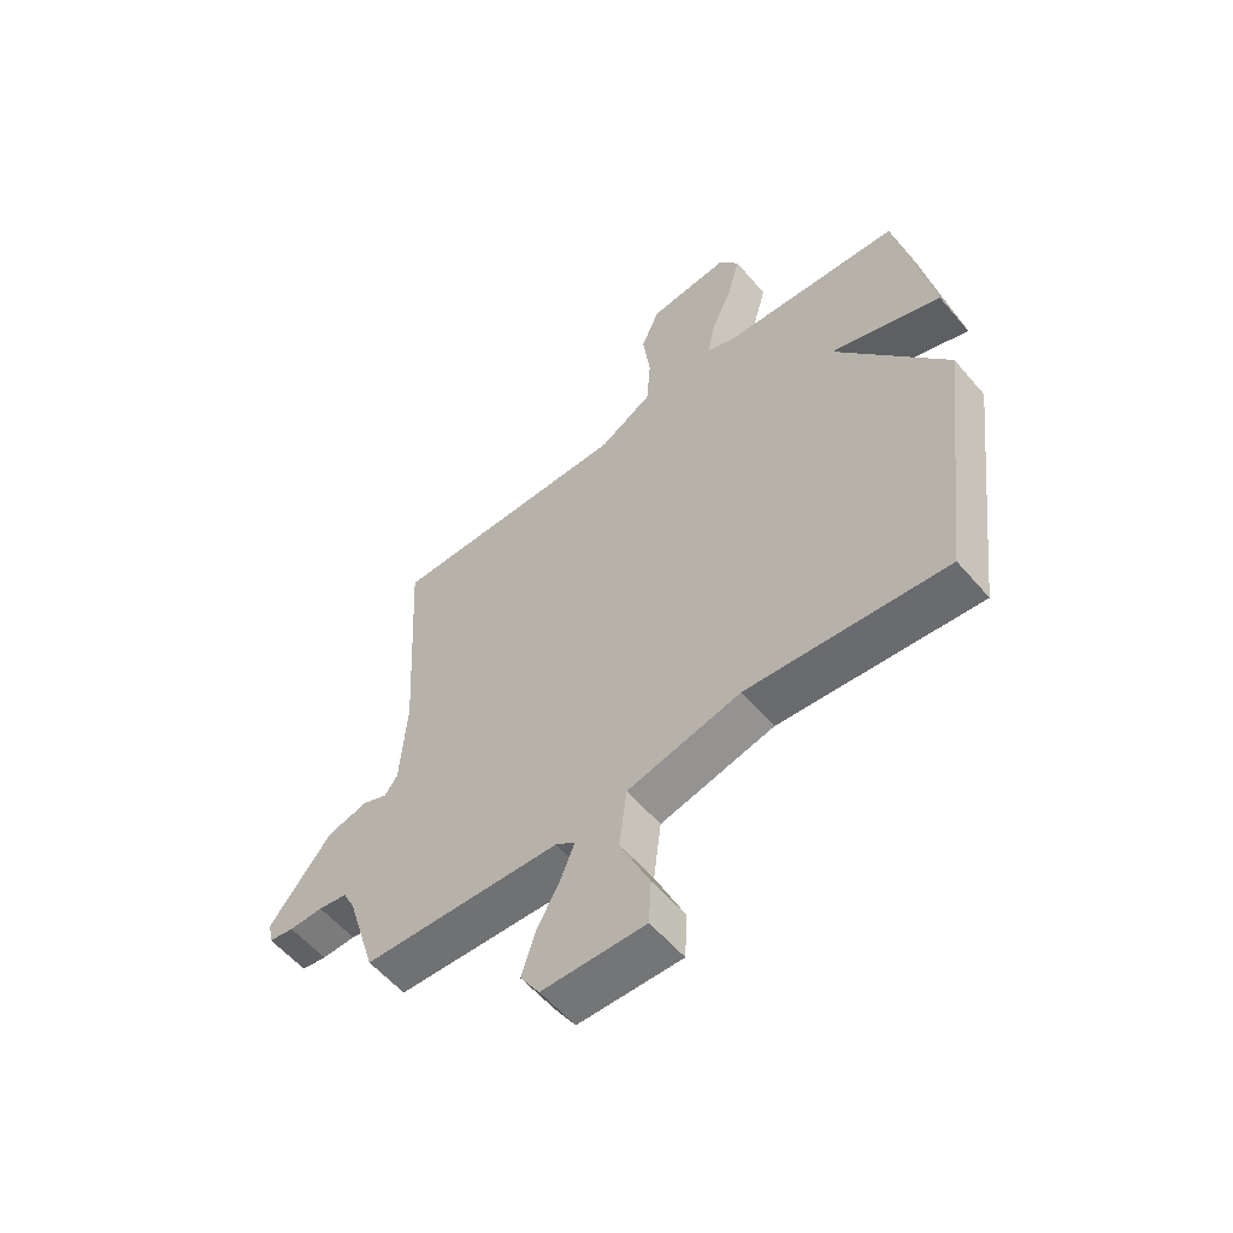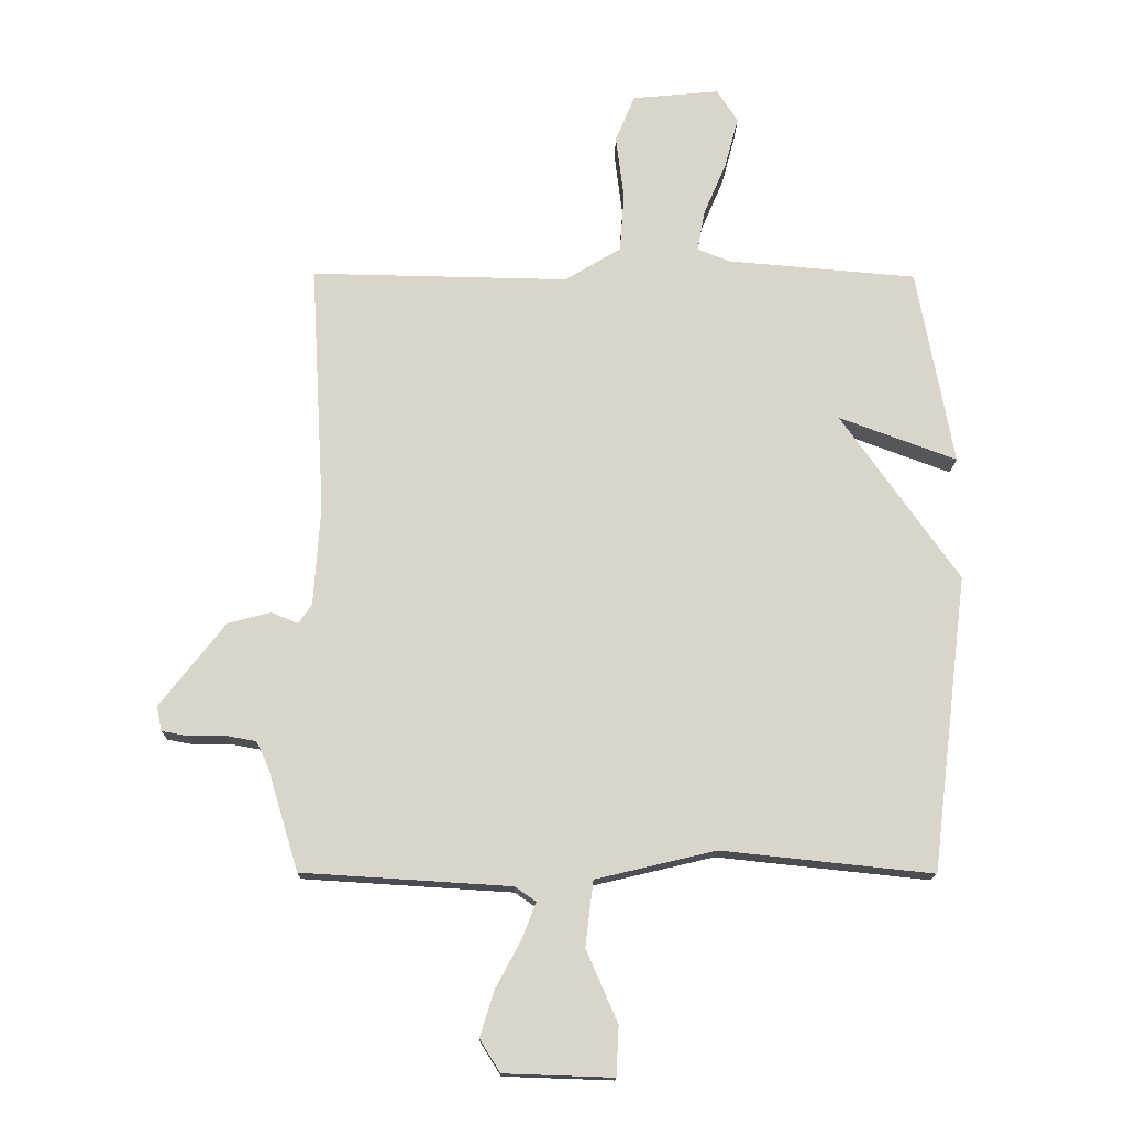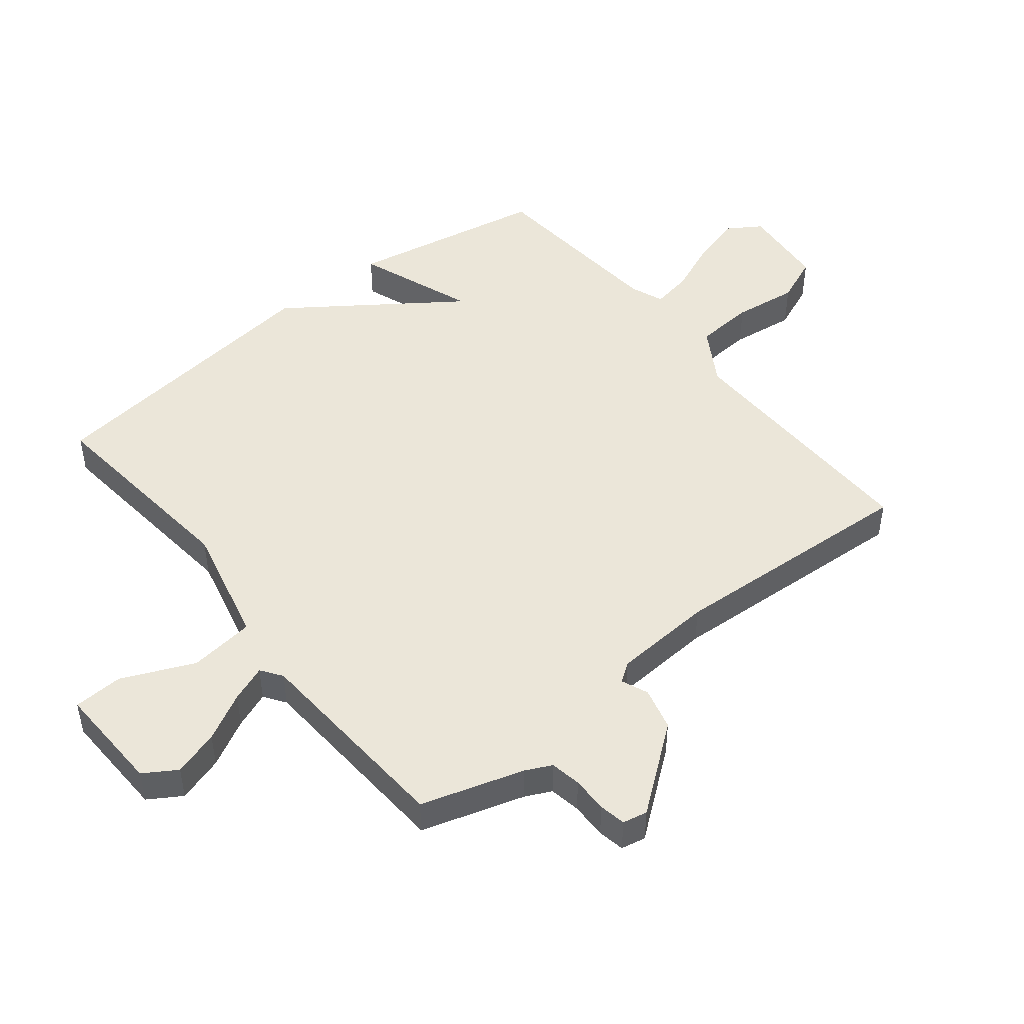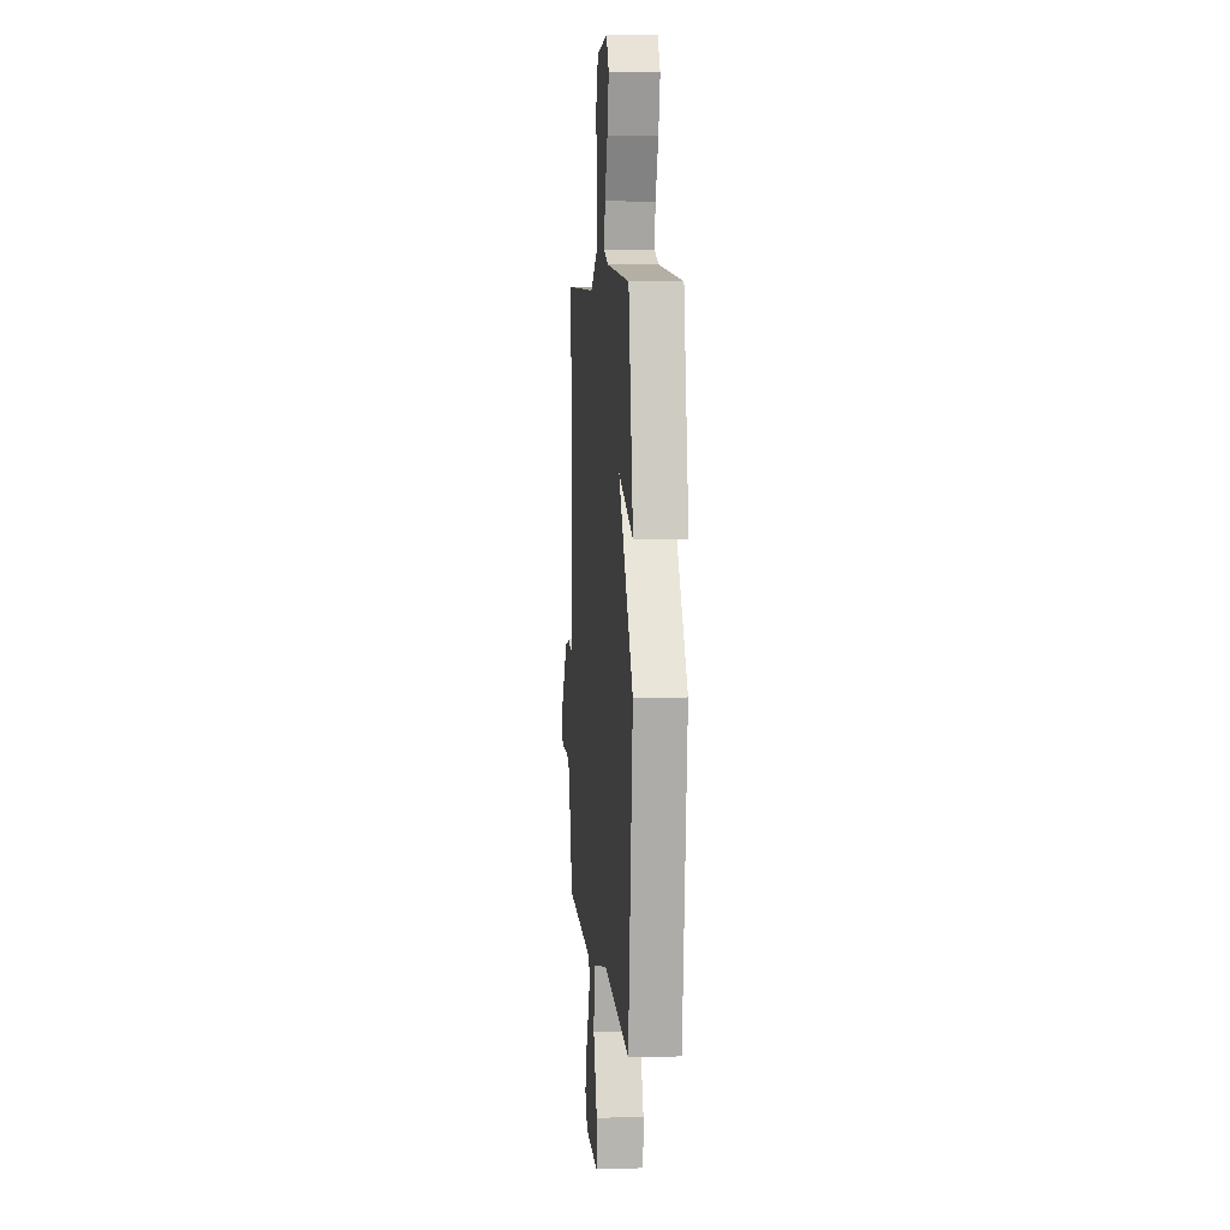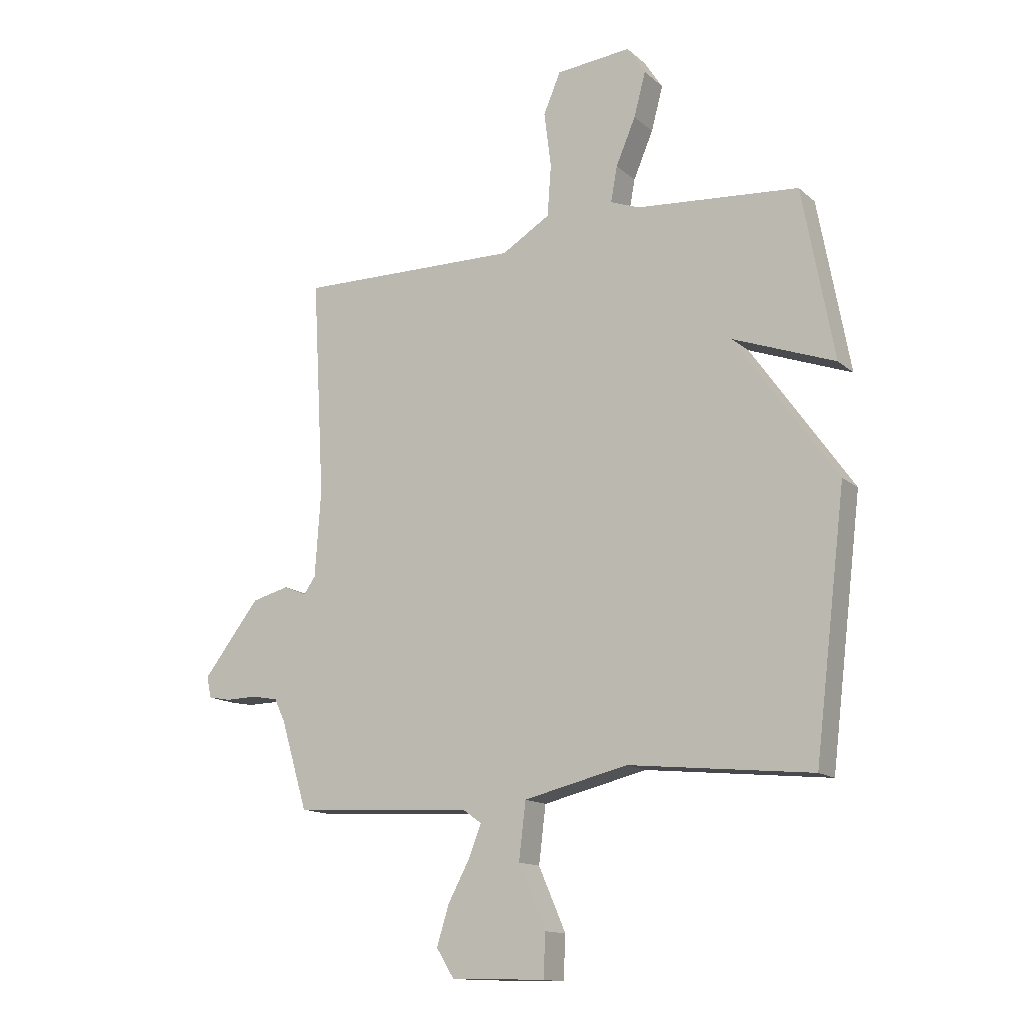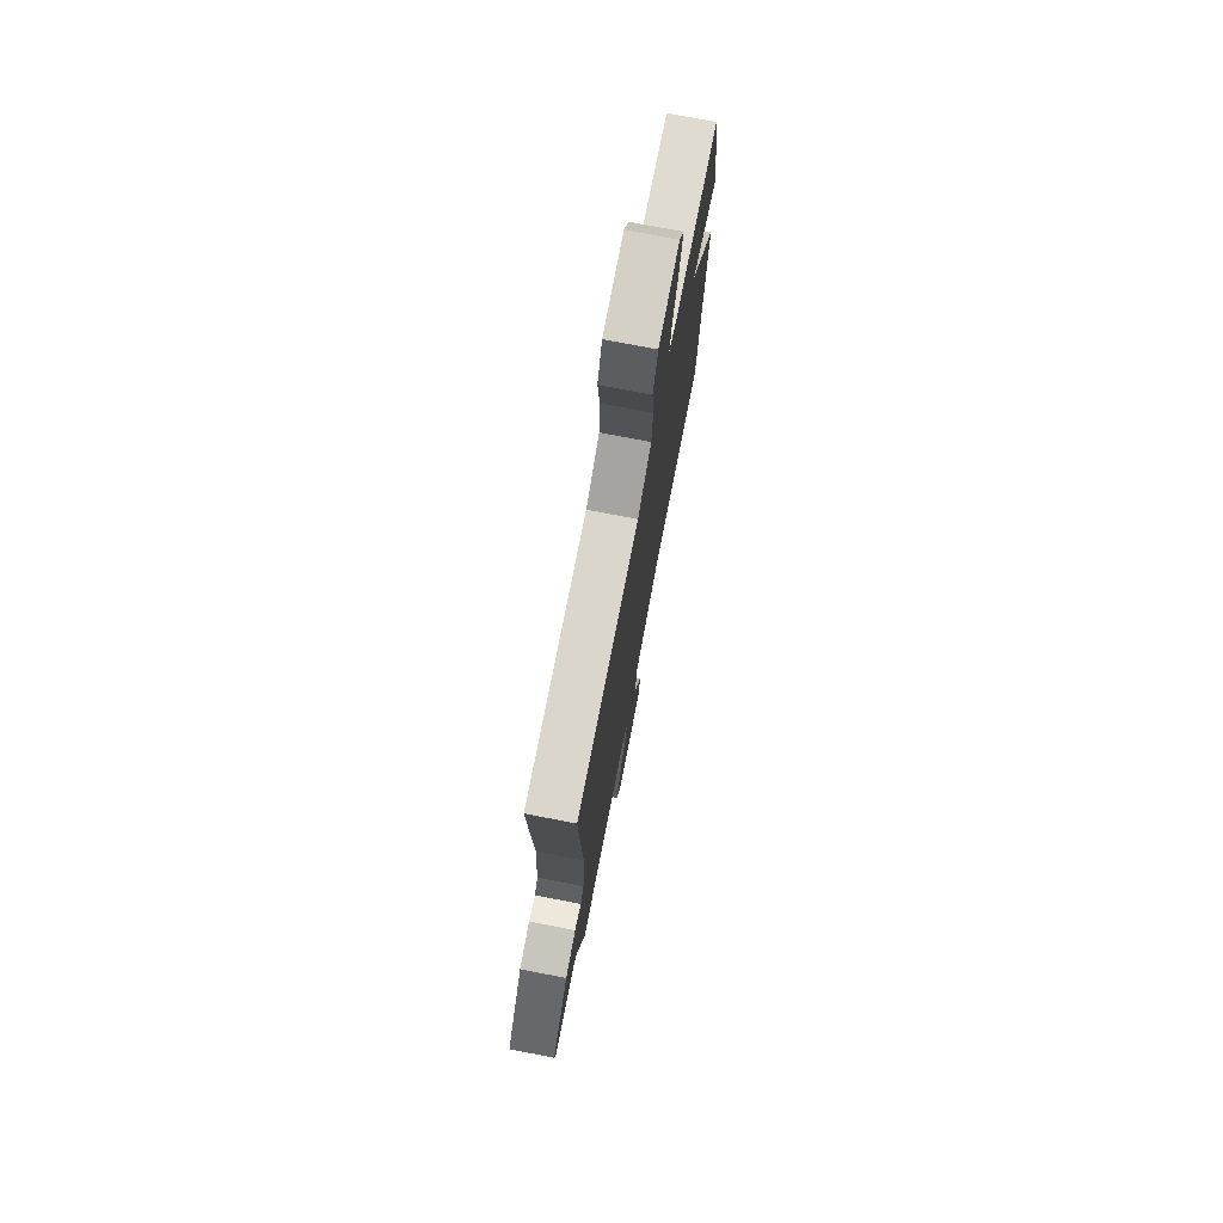
<metadata>
{"format":"obj","ext":"obj","renderer":"f3d","projection":"perspective","resolution":1024,"background":"white","views":[{"elev":-57.8,"azim":40.1,"up":"+Z"},{"elev":-15.3,"azim":-0.8,"up":"+Z"},{"elev":47.6,"azim":-128.5,"up":"+Y"},{"elev":6.5,"azim":84.9,"up":"+Z"},{"elev":-14.2,"azim":30.0,"up":"+Z"},{"elev":74.9,"azim":-79.1,"up":"+Z"}]}
</metadata>
<code>
v 0.5 0.07 0.5
v 0.559 0.07 0.18
v 0.368 0.07 0.251
v 0.559 0.07 -0.02
v 0.5 0.07 -0.5
v 0.157 0.07 -0.464
v -0.038 0.07 -0.51
v -0.051 0.07 -0.616
v 0 0.07 -0.733
v -0.004 0.07 -0.813
v -0.181 0.07 -0.807
v -0.214 0.07 -0.754
v -0.191 0.07 -0.68
v -0.15 0.07 -0.604
v -0.127 0.07 -0.545
v -0.161 0.07 -0.521
v -0.5 0.07 -0.5
v -0.55 0.07 -0.334
v -0.57 0.07 -0.292
v -0.62 0.07 -0.283
v -0.678 0.07 -0.284
v -0.721 0.07 -0.276
v -0.729 0.07 -0.236
v -0.623 0.07 -0.1
v -0.553 0.07 -0.082
v -0.51 0.07 -0.1
v -0.488 0.07 -0.069
v -0.477 0.07 0.093
v -0.5 0.07 0.5
v -0.081 0.07 0.492
v 0.01 0.07 0.547
v 0.017 0.07 0.643
v 0.004 0.07 0.747
v 0.036 0.07 0.823
v 0.177 0.07 0.836
v 0.211 0.07 0.783
v 0.189 0.07 0.7
v 0.152 0.07 0.613
v 0.14 0.07 0.547
v 0.194 0.07 0.526
v 0.5 0 0.5
v 0.559 0 0.18
v 0.368 0 0.251
v 0.559 0 -0.02
v 0.5 0 -0.5
v 0.157 0 -0.464
v -0.038 0 -0.51
v -0.051 0 -0.616
v 0 0 -0.733
v -0.004 0 -0.813
v -0.181 0 -0.807
v -0.214 0 -0.754
v -0.191 0 -0.68
v -0.15 0 -0.604
v -0.127 0 -0.545
v -0.161 0 -0.521
v -0.5 0 -0.5
v -0.55 0 -0.334
v -0.57 0 -0.292
v -0.62 0 -0.283
v -0.678 0 -0.284
v -0.721 0 -0.276
v -0.729 0 -0.236
v -0.623 0 -0.1
v -0.553 0 -0.082
v -0.51 0 -0.1
v -0.488 0 -0.069
v -0.477 0 0.093
v -0.5 0 0.5
v -0.081 0 0.492
v 0.01 0 0.547
v 0.017 0 0.643
v 0.004 0 0.747
v 0.036 0 0.823
v 0.177 0 0.836
v 0.211 0 0.783
v 0.189 0 0.7
v 0.152 0 0.613
v 0.14 0 0.547
v 0.194 0 0.526
f 36 37 38
f 35 36 38
f 34 35 38
f 33 34 38
f 32 33 38
f 31 32 38 39
f 30 31 39 40
f 28 29 30
f 30 40 1
f 28 30 1
f 27 28 1
f 24 25 26
f 23 24 26
f 22 23 26
f 21 22 26
f 20 21 26
f 26 27 1
f 20 26 1
f 19 20 1
f 16 17 18
f 12 13 14
f 11 12 14
f 10 11 14
f 9 10 14
f 8 9 14
f 7 8 14 15
f 3 4 5 6
f 3 6 7
f 1 2 3
f 1 3 7
f 19 1 7
f 18 19 7
f 16 18 7
f 7 15 16
f 78 77 76
f 78 76 75
f 78 75 74
f 78 74 73
f 78 73 72
f 79 78 72 71
f 80 79 71 70
f 70 69 68
f 41 80 70
f 41 70 68
f 41 68 67
f 66 65 64
f 66 64 63
f 66 63 62
f 66 62 61
f 66 61 60
f 41 67 66
f 41 66 60
f 41 60 59
f 58 57 56
f 54 53 52
f 54 52 51
f 54 51 50
f 54 50 49
f 54 49 48
f 55 54 48 47
f 46 45 44 43
f 47 46 43
f 43 42 41
f 47 43 41
f 47 41 59
f 47 59 58
f 47 58 56
f 56 55 47
f 1 41 42 2
f 2 42 43 3
f 3 43 44 4
f 4 44 45 5
f 5 45 46 6
f 6 46 47 7
f 7 47 48 8
f 8 48 49 9
f 9 49 50 10
f 10 50 51 11
f 11 51 52 12
f 12 52 53 13
f 13 53 54 14
f 14 54 55 15
f 15 55 56 16
f 16 56 57 17
f 17 57 58 18
f 18 58 59 19
f 19 59 60 20
f 20 60 61 21
f 21 61 62 22
f 22 62 63 23
f 23 63 64 24
f 24 64 65 25
f 25 65 66 26
f 26 66 67 27
f 27 67 68 28
f 28 68 69 29
f 29 69 70 30
f 30 70 71 31
f 31 71 72 32
f 32 72 73 33
f 33 73 74 34
f 34 74 75 35
f 35 75 76 36
f 36 76 77 37
f 37 77 78 38
f 38 78 79 39
f 39 79 80 40
f 40 80 41 1

</code>
